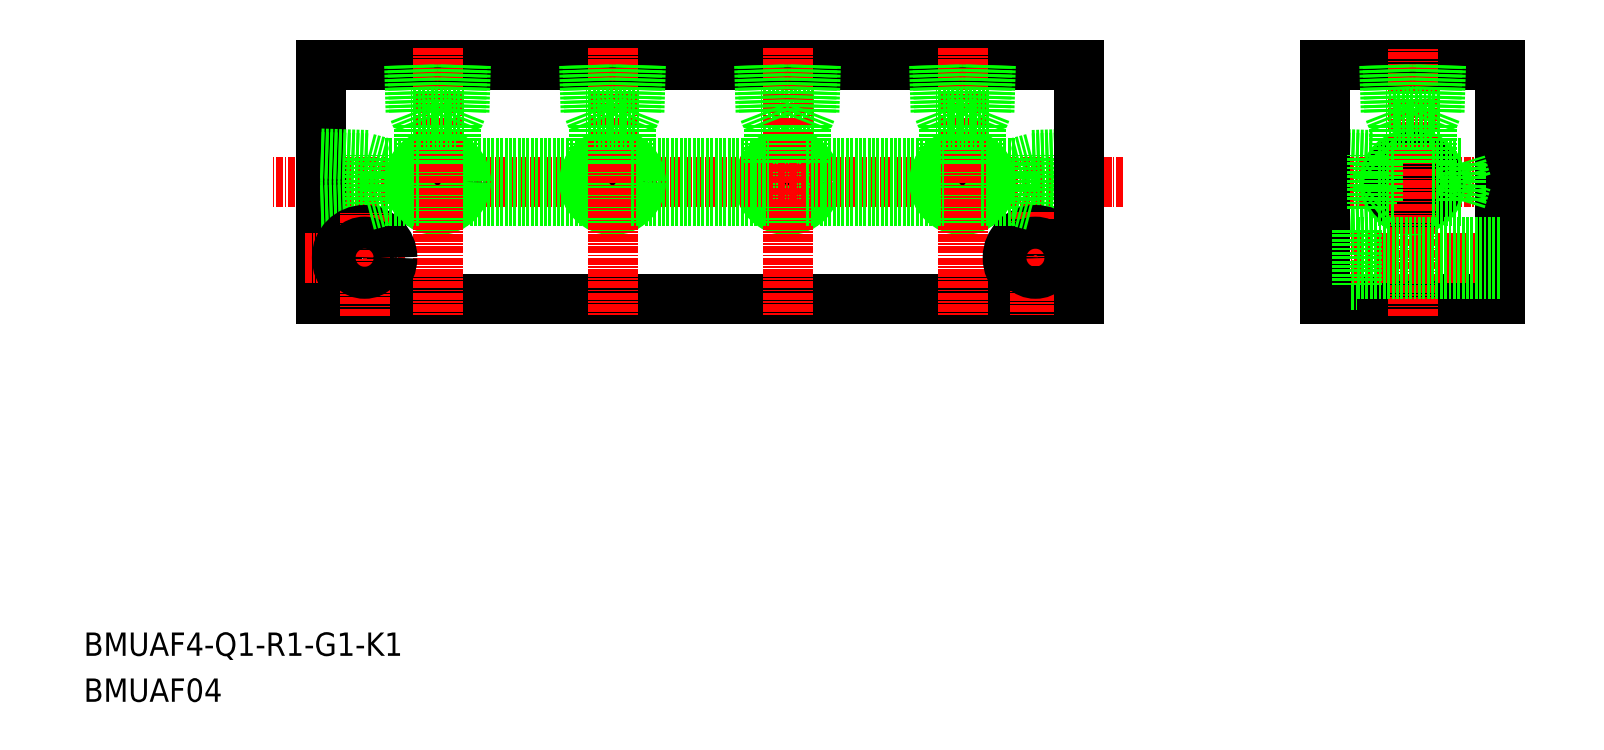
<metadata>
{"format":"dxf","ext":"dxf","renderer":"ezdxf+matplotlib","layout":"modelspace","background":"white","min_lineweight":24,"dpi":150}
</metadata>
<code>
0
SECTION
2
ENTITIES
0
LINE
8
0
10
1803
20
1.116e+04
30
0
11
1933
21
1.116e+04
31
0
0
LINE
8
0
10
1933
20
1.112e+04
30
0
11
1803
21
1.112e+04
31
0
0
LINE
8
0
10
1886
20
1.115e+04
30
0
11
1880
21
1.115e+04
31
0
0
LINE
8
0
10
1888
20
1.115e+04
30
0
11
1878
21
1.115e+04
31
0
0
CIRCLE
8
0
10
1883
20
1.114e+04
30
0
40
4.283
0
CIRCLE
8
0
10
1883
20
1.114e+04
30
0
40
4.864
0
LINE
8
CENTER
10
1940
20
1.114e+04
30
0
11
1795
21
1.114e+04
31
0
0
TEXT
8
0
10
1762
20
1.106e+04
30
0
40
4
1
BMUAF4-Q1-R1-G1-K1
0
TEXT
8
0
10
1762
20
1.105e+04
30
0
40
4
1
BMUAF04
0
LINE
8
0
10
1826
20
1.114e+04
30
0
11
1850
21
1.114e+04
31
0
0
LINE
8
0
10
1826
20
1.114e+04
30
0
11
1850
21
1.114e+04
31
0
0
LINE
8
0
10
1803
20
1.112e+04
30
0
11
1803
21
1.116e+04
31
0
0
LINE
8
0
10
1811
20
1.113e+04
30
0
11
1811
21
1.114e+04
31
0
0
LINE
8
0
10
1803
20
1.113e+04
30
0
11
1811
21
1.113e+04
31
0
0
CIRCLE
8
0
10
1823
20
1.114e+04
30
0
40
4.283
0
CIRCLE
8
0
10
1823
20
1.114e+04
30
0
40
4.864
0
LINE
8
CENTER
10
1823
20
1.116e+04
30
0
11
1823
21
1.112e+04
31
0
0
LINE
8
CENTER
10
1817
20
1.113e+04
30
0
11
1800
21
1.113e+04
31
0
0
LINE
8
0
10
1803
20
1.113e+04
30
0
11
1811
21
1.113e+04
31
0
0
CIRCLE
8
0
10
1810
20
1.113e+04
30
0
40
4.75
0
LINE
8
CENTER
10
1810
20
1.112e+04
30
0
11
1810
21
1.113e+04
31
0
0
CIRCLE
8
0
10
1810
20
1.113e+04
30
0
40
2.75
0
LINE
8
0
10
1814
20
1.114e+04
30
0
11
1820
21
1.114e+04
31
0
0
LINE
8
0
10
1814
20
1.114e+04
30
0
11
1820
21
1.114e+04
31
0
0
LINE
8
0
10
1803
20
1.114e+04
30
0
11
1811
21
1.114e+04
31
0
0
LINE
8
0
10
1803
20
1.114e+04
30
0
11
1811
21
1.114e+04
31
0
0
LINE
8
0
10
1814
20
1.114e+04
30
0
11
1814
21
1.114e+04
31
0
0
LINE
8
0
10
1811
20
1.113e+04
30
0
11
1814
21
1.114e+04
31
0
0
LINE
8
0
10
1811
20
1.114e+04
30
0
11
1814
21
1.114e+04
31
0
0
LINE
8
0
10
1818
20
1.116e+04
30
0
11
1818
21
1.115e+04
31
0
0
LINE
8
0
10
1819
20
1.116e+04
30
0
11
1819
21
1.115e+04
31
0
0
LINE
8
0
10
1827
20
1.116e+04
30
0
11
1827
21
1.115e+04
31
0
0
LINE
8
0
10
1828
20
1.116e+04
30
0
11
1828
21
1.115e+04
31
0
0
LINE
8
0
10
1828
20
1.115e+04
30
0
11
1818
21
1.115e+04
31
0
0
LINE
8
0
10
1820
20
1.114e+04
30
0
11
1820
21
1.115e+04
31
0
0
LINE
8
0
10
1826
20
1.114e+04
30
0
11
1826
21
1.115e+04
31
0
0
LINE
8
0
10
1826
20
1.115e+04
30
0
11
1820
21
1.115e+04
31
0
0
LINE
8
0
10
1819
20
1.115e+04
30
0
11
1820
21
1.115e+04
31
0
0
LINE
8
0
10
1827
20
1.115e+04
30
0
11
1826
21
1.115e+04
31
0
0
CIRCLE
8
0
10
1853
20
1.114e+04
30
0
40
4.283
0
CIRCLE
8
0
10
1853
20
1.114e+04
30
0
40
4.864
0
LINE
8
CENTER
10
1883
20
1.116e+04
30
0
11
1883
21
1.112e+04
31
0
0
LINE
8
CENTER
10
1853
20
1.116e+04
30
0
11
1853
21
1.112e+04
31
0
0
LINE
8
0
10
1856
20
1.114e+04
30
0
11
1880
21
1.114e+04
31
0
0
LINE
8
0
10
1856
20
1.114e+04
30
0
11
1880
21
1.114e+04
31
0
0
LINE
8
0
10
1848
20
1.116e+04
30
0
11
1848
21
1.115e+04
31
0
0
LINE
8
0
10
1849
20
1.116e+04
30
0
11
1849
21
1.115e+04
31
0
0
LINE
8
0
10
1857
20
1.116e+04
30
0
11
1857
21
1.115e+04
31
0
0
LINE
8
0
10
1858
20
1.116e+04
30
0
11
1858
21
1.115e+04
31
0
0
LINE
8
0
10
1856
20
1.115e+04
30
0
11
1850
21
1.115e+04
31
0
0
LINE
8
0
10
1858
20
1.115e+04
30
0
11
1848
21
1.115e+04
31
0
0
LINE
8
0
10
1850
20
1.114e+04
30
0
11
1850
21
1.115e+04
31
0
0
LINE
8
0
10
1849
20
1.115e+04
30
0
11
1850
21
1.115e+04
31
0
0
LINE
8
0
10
1856
20
1.114e+04
30
0
11
1856
21
1.115e+04
31
0
0
LINE
8
0
10
1857
20
1.115e+04
30
0
11
1856
21
1.115e+04
31
0
0
LINE
8
0
10
1878
20
1.116e+04
30
0
11
1878
21
1.115e+04
31
0
0
LINE
8
0
10
1879
20
1.116e+04
30
0
11
1879
21
1.115e+04
31
0
0
LINE
8
0
10
1880
20
1.114e+04
30
0
11
1880
21
1.115e+04
31
0
0
LINE
8
0
10
1879
20
1.115e+04
30
0
11
1880
21
1.115e+04
31
0
0
LINE
8
0
10
1975
20
1.113e+04
30
0
11
1983
21
1.113e+04
31
0
0
LINE
8
0
10
1975
20
1.113e+04
30
0
11
1983
21
1.113e+04
31
0
0
LINE
8
0
10
1975
20
1.112e+04
30
0
11
2005
21
1.112e+04
31
0
0
LINE
8
0
10
1975
20
1.114e+04
30
0
11
1983
21
1.114e+04
31
0
0
LINE
8
0
10
1975
20
1.114e+04
30
0
11
1983
21
1.114e+04
31
0
0
LINE
8
0
10
2005
20
1.116e+04
30
0
11
1975
21
1.116e+04
31
0
0
LINE
8
0
10
1975
20
1.113e+04
30
0
11
1981
21
1.113e+04
31
0
0
LINE
8
0
10
1975
20
1.112e+04
30
0
11
1981
21
1.112e+04
31
0
0
LINE
8
CENTER
10
1974
20
1.113e+04
30
0
11
2006
21
1.113e+04
31
0
0
LINE
8
CENTER
10
2008
20
1.114e+04
30
0
11
1972
21
1.114e+04
31
0
0
LINE
8
0
10
1933
20
1.113e+04
30
0
11
1925
21
1.113e+04
31
0
0
LINE
8
0
10
1933
20
1.114e+04
30
0
11
1925
21
1.114e+04
31
0
0
LINE
8
0
10
1933
20
1.113e+04
30
0
11
1925
21
1.113e+04
31
0
0
LINE
8
0
10
1933
20
1.114e+04
30
0
11
1925
21
1.114e+04
31
0
0
LINE
8
CENTER
10
1936
20
1.113e+04
30
0
11
1918
21
1.113e+04
31
0
0
CIRCLE
8
0
10
1913
20
1.114e+04
30
0
40
4.283
0
CIRCLE
8
0
10
1913
20
1.114e+04
30
0
40
4.864
0
LINE
8
0
10
1925
20
1.113e+04
30
0
11
1925
21
1.114e+04
31
0
0
LINE
8
CENTER
10
1913
20
1.116e+04
30
0
11
1913
21
1.112e+04
31
0
0
CIRCLE
8
0
10
1925
20
1.113e+04
30
0
40
4.75
0
LINE
8
CENTER
10
1925
20
1.113e+04
30
0
11
1925
21
1.112e+04
31
0
0
CIRCLE
8
0
10
1925
20
1.113e+04
30
0
40
2.75
0
LINE
8
0
10
1918
20
1.115e+04
30
0
11
1908
21
1.115e+04
31
0
0
LINE
8
0
10
1886
20
1.114e+04
30
0
11
1910
21
1.114e+04
31
0
0
LINE
8
0
10
1886
20
1.114e+04
30
0
11
1910
21
1.114e+04
31
0
0
LINE
8
0
10
1887
20
1.116e+04
30
0
11
1887
21
1.115e+04
31
0
0
LINE
8
0
10
1888
20
1.116e+04
30
0
11
1888
21
1.115e+04
31
0
0
LINE
8
0
10
1908
20
1.116e+04
30
0
11
1908
21
1.115e+04
31
0
0
LINE
8
0
10
1886
20
1.114e+04
30
0
11
1886
21
1.115e+04
31
0
0
LINE
8
0
10
1887
20
1.115e+04
30
0
11
1886
21
1.115e+04
31
0
0
LINE
8
0
10
1909
20
1.116e+04
30
0
11
1909
21
1.115e+04
31
0
0
LINE
8
0
10
1917
20
1.116e+04
30
0
11
1917
21
1.115e+04
31
0
0
LINE
8
0
10
1918
20
1.116e+04
30
0
11
1918
21
1.115e+04
31
0
0
LINE
8
0
10
1916
20
1.114e+04
30
0
11
1922
21
1.114e+04
31
0
0
LINE
8
0
10
1916
20
1.114e+04
30
0
11
1922
21
1.114e+04
31
0
0
LINE
8
0
10
1916
20
1.114e+04
30
0
11
1922
21
1.114e+04
31
0
0
LINE
8
0
10
1916
20
1.114e+04
30
0
11
1922
21
1.114e+04
31
0
0
LINE
8
0
10
1910
20
1.114e+04
30
0
11
1910
21
1.115e+04
31
0
0
LINE
8
0
10
1916
20
1.114e+04
30
0
11
1916
21
1.115e+04
31
0
0
LINE
8
0
10
1916
20
1.115e+04
30
0
11
1910
21
1.115e+04
31
0
0
LINE
8
0
10
1909
20
1.115e+04
30
0
11
1910
21
1.115e+04
31
0
0
LINE
8
0
10
1917
20
1.115e+04
30
0
11
1916
21
1.115e+04
31
0
0
LINE
8
0
10
1922
20
1.114e+04
30
0
11
1922
21
1.114e+04
31
0
0
LINE
8
0
10
1925
20
1.113e+04
30
0
11
1922
21
1.114e+04
31
0
0
LINE
8
0
10
1925
20
1.114e+04
30
0
11
1922
21
1.114e+04
31
0
0
LINE
8
0
10
1975
20
1.116e+04
30
0
11
1975
21
1.112e+04
31
0
0
LINE
8
0
10
1933
20
1.116e+04
30
0
11
1933
21
1.112e+04
31
0
0
LINE
8
0
10
2005
20
1.112e+04
30
0
11
2005
21
1.116e+04
31
0
0
CIRCLE
8
0
10
1990
20
1.114e+04
30
0
40
4.864
0
CIRCLE
8
0
10
1990
20
1.114e+04
30
0
40
4.283
0
LINE
8
0
10
1983
20
1.113e+04
30
0
11
1983
21
1.114e+04
31
0
0
LINE
8
CENTER
10
1990
20
1.112e+04
30
0
11
1990
21
1.116e+04
31
0
0
LINE
8
0
10
1980
20
1.113e+04
30
0
11
2005
21
1.113e+04
31
0
0
LINE
8
0
10
1980
20
1.112e+04
30
0
11
2005
21
1.112e+04
31
0
0
LINE
8
0
10
1981
20
1.113e+04
30
0
11
1981
21
1.112e+04
31
0
0
LINE
8
0
10
2005
20
1.113e+04
30
0
11
2005
21
1.113e+04
31
0
0
LINE
8
0
10
1995
20
1.116e+04
30
0
11
1995
21
1.115e+04
31
0
0
LINE
8
0
10
1994
20
1.116e+04
30
0
11
1994
21
1.115e+04
31
0
0
LINE
8
0
10
1986
20
1.116e+04
30
0
11
1986
21
1.115e+04
31
0
0
LINE
8
0
10
1985
20
1.116e+04
30
0
11
1985
21
1.115e+04
31
0
0
LINE
8
0
10
1995
20
1.115e+04
30
0
11
1985
21
1.115e+04
31
0
0
LINE
8
0
10
1993
20
1.115e+04
30
0
11
1987
21
1.115e+04
31
0
0
LINE
8
0
10
1987
20
1.114e+04
30
0
11
1987
21
1.115e+04
31
0
0
LINE
8
0
10
1983
20
1.113e+04
30
0
11
1984
21
1.114e+04
31
0
0
LINE
8
0
10
1983
20
1.114e+04
30
0
11
1984
21
1.114e+04
31
0
0
LINE
8
0
10
1984
20
1.114e+04
30
0
11
1984
21
1.114e+04
31
0
0
LINE
8
0
10
1984
20
1.114e+04
30
0
11
1987
21
1.114e+04
31
0
0
LINE
8
0
10
1984
20
1.114e+04
30
0
11
1987
21
1.114e+04
31
0
0
LINE
8
0
10
1986
20
1.115e+04
30
0
11
1987
21
1.115e+04
31
0
0
LINE
8
0
10
1993
20
1.114e+04
30
0
11
1993
21
1.115e+04
31
0
0
LINE
8
0
10
1993
20
1.114e+04
30
0
11
1998
21
1.114e+04
31
0
0
LINE
8
0
10
1993
20
1.114e+04
30
0
11
1998
21
1.114e+04
31
0
0
LINE
8
0
10
1998
20
1.114e+04
30
0
11
1998
21
1.114e+04
31
0
0
LINE
8
0
10
1999
20
1.114e+04
30
0
11
1998
21
1.114e+04
31
0
0
LINE
8
0
10
1998
20
1.114e+04
30
0
11
1999
21
1.114e+04
31
0
0
LINE
8
0
10
1994
20
1.115e+04
30
0
11
1993
21
1.115e+04
31
0
0
LINE
8
0
10
2005
20
1.114e+04
30
0
11
2005
21
1.114e+04
31
0
0
ENDSEC
0
EOF

</code>
